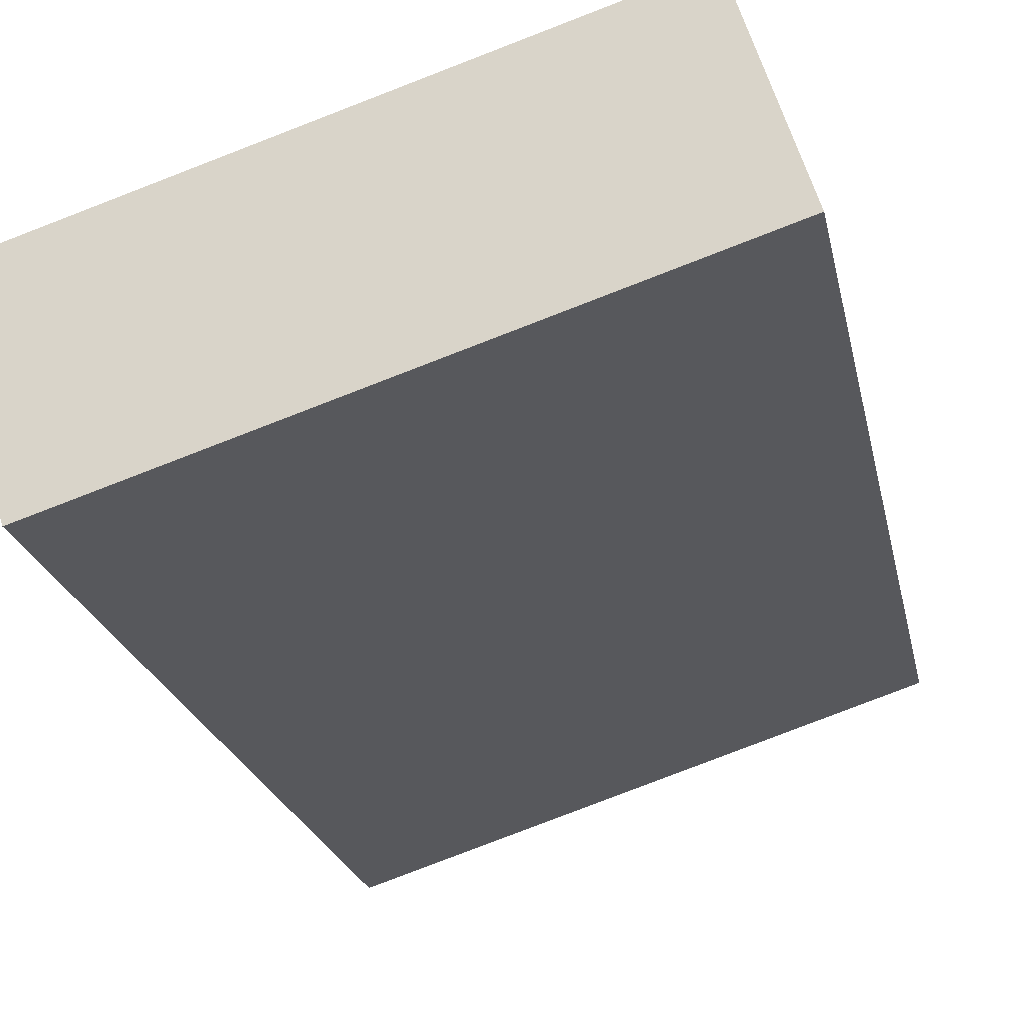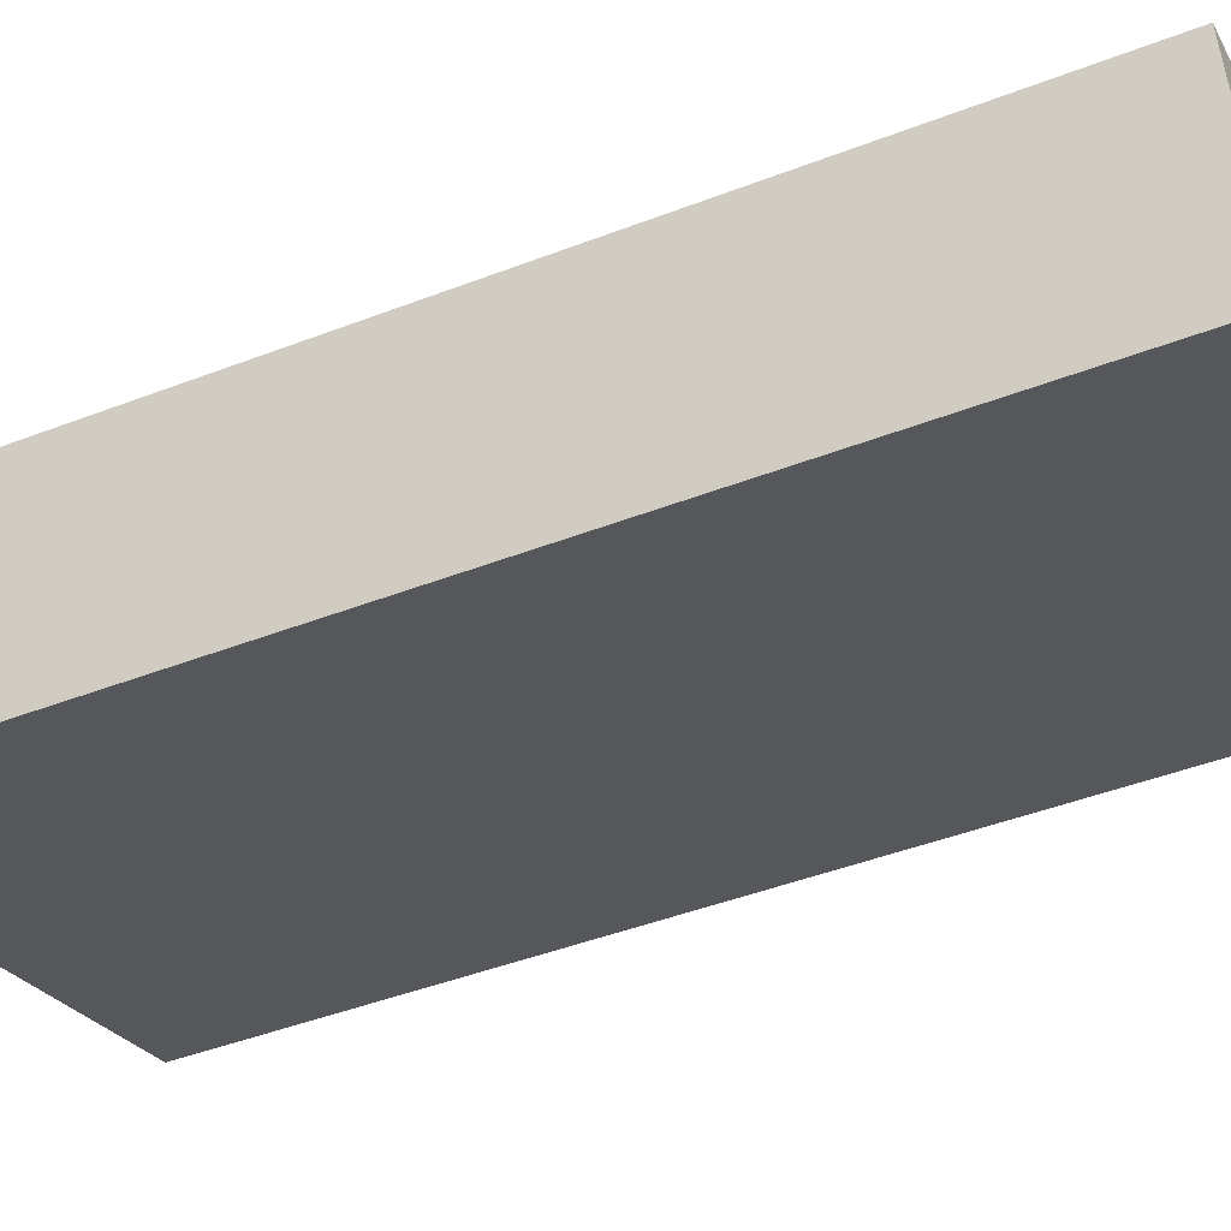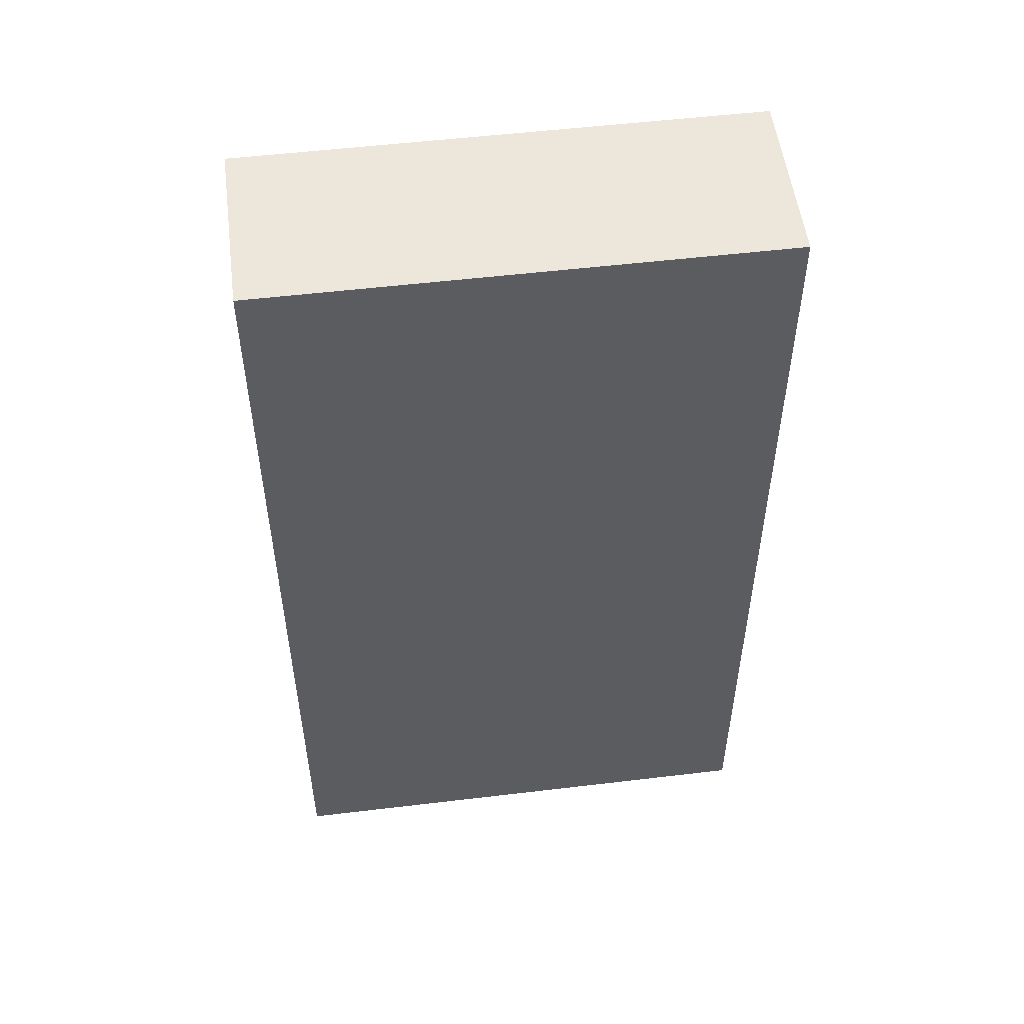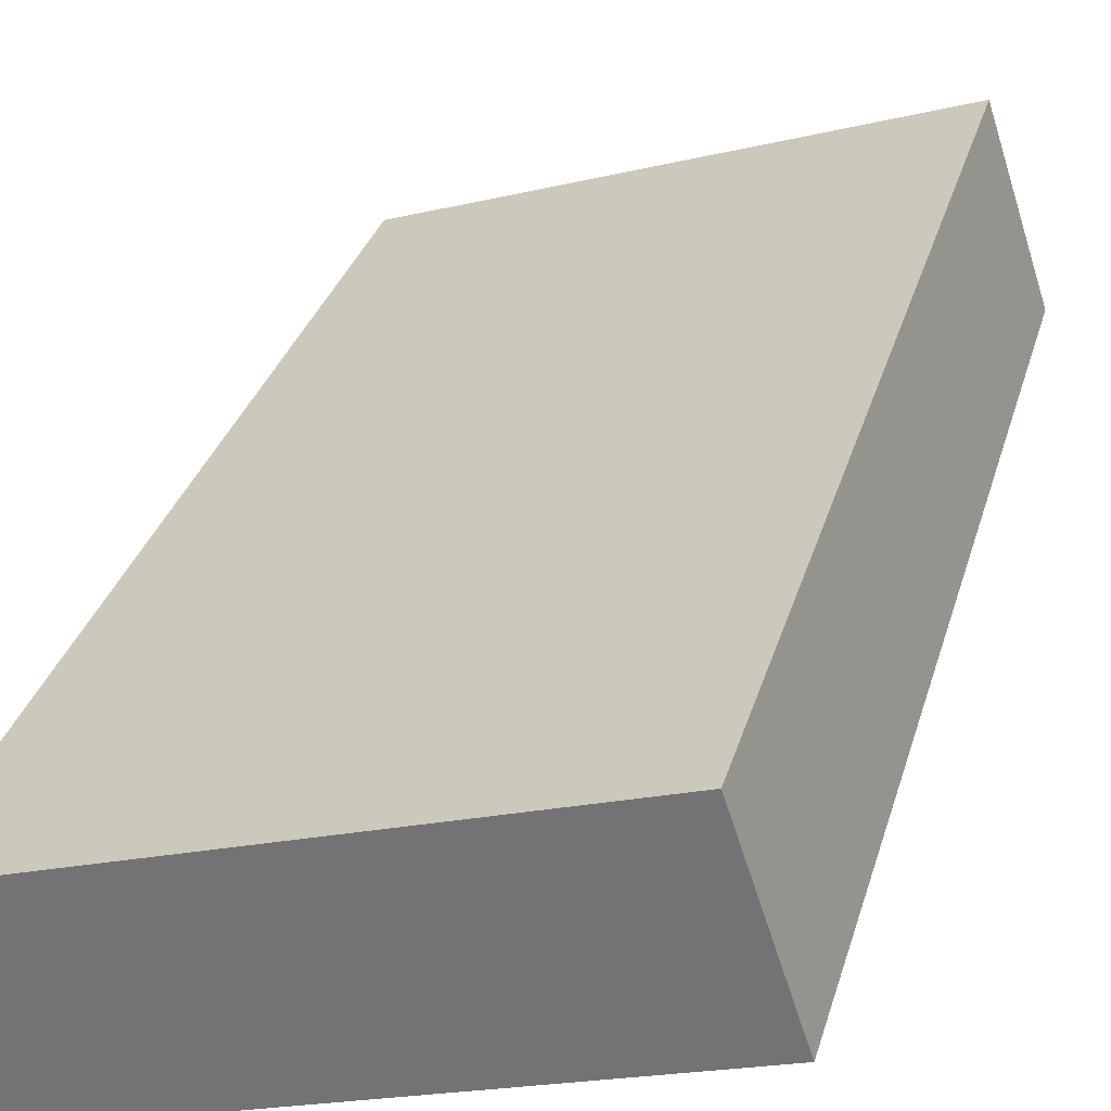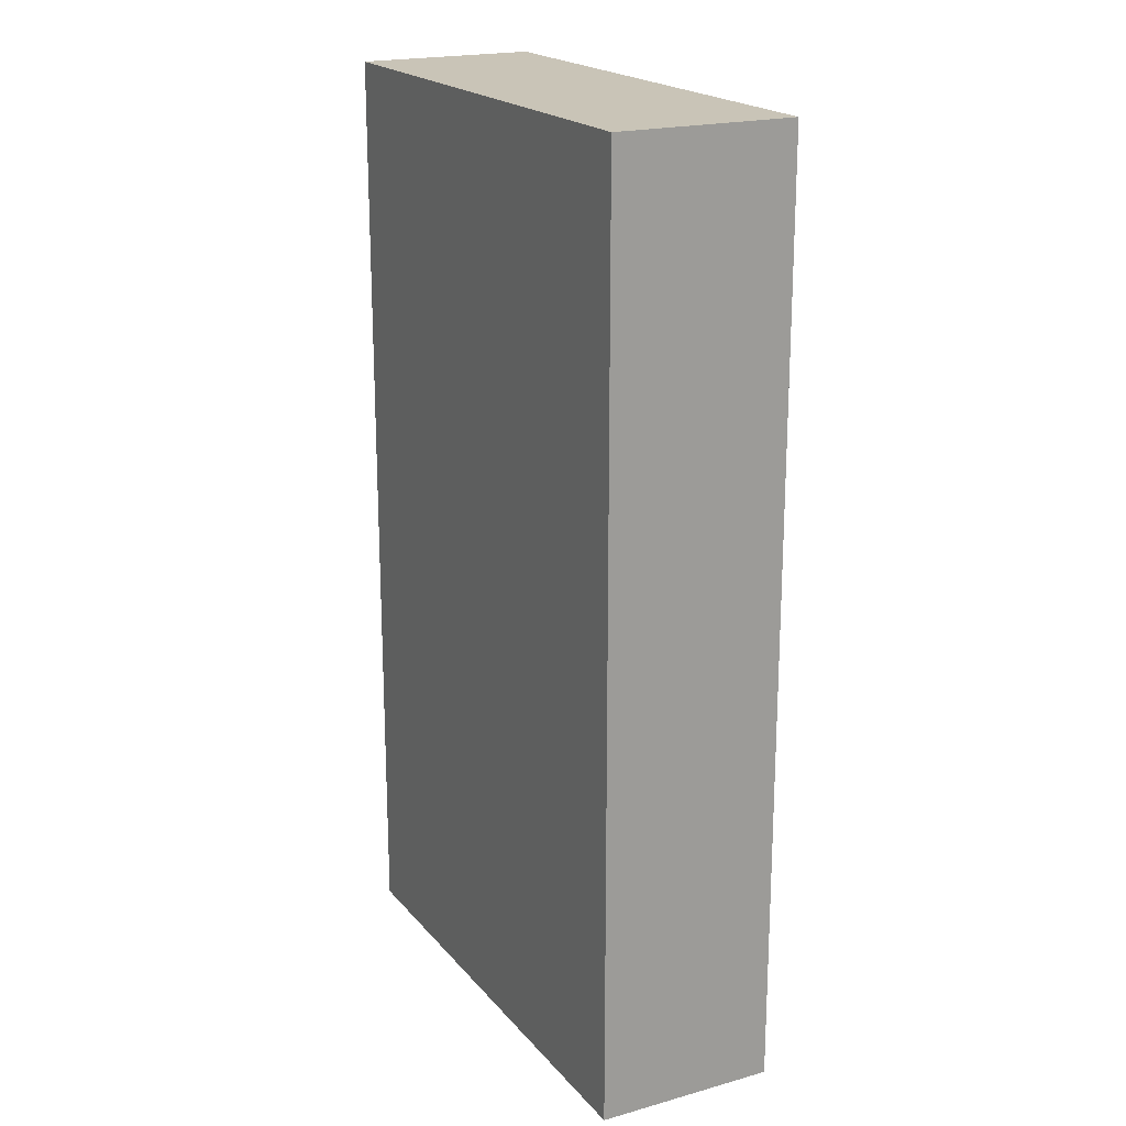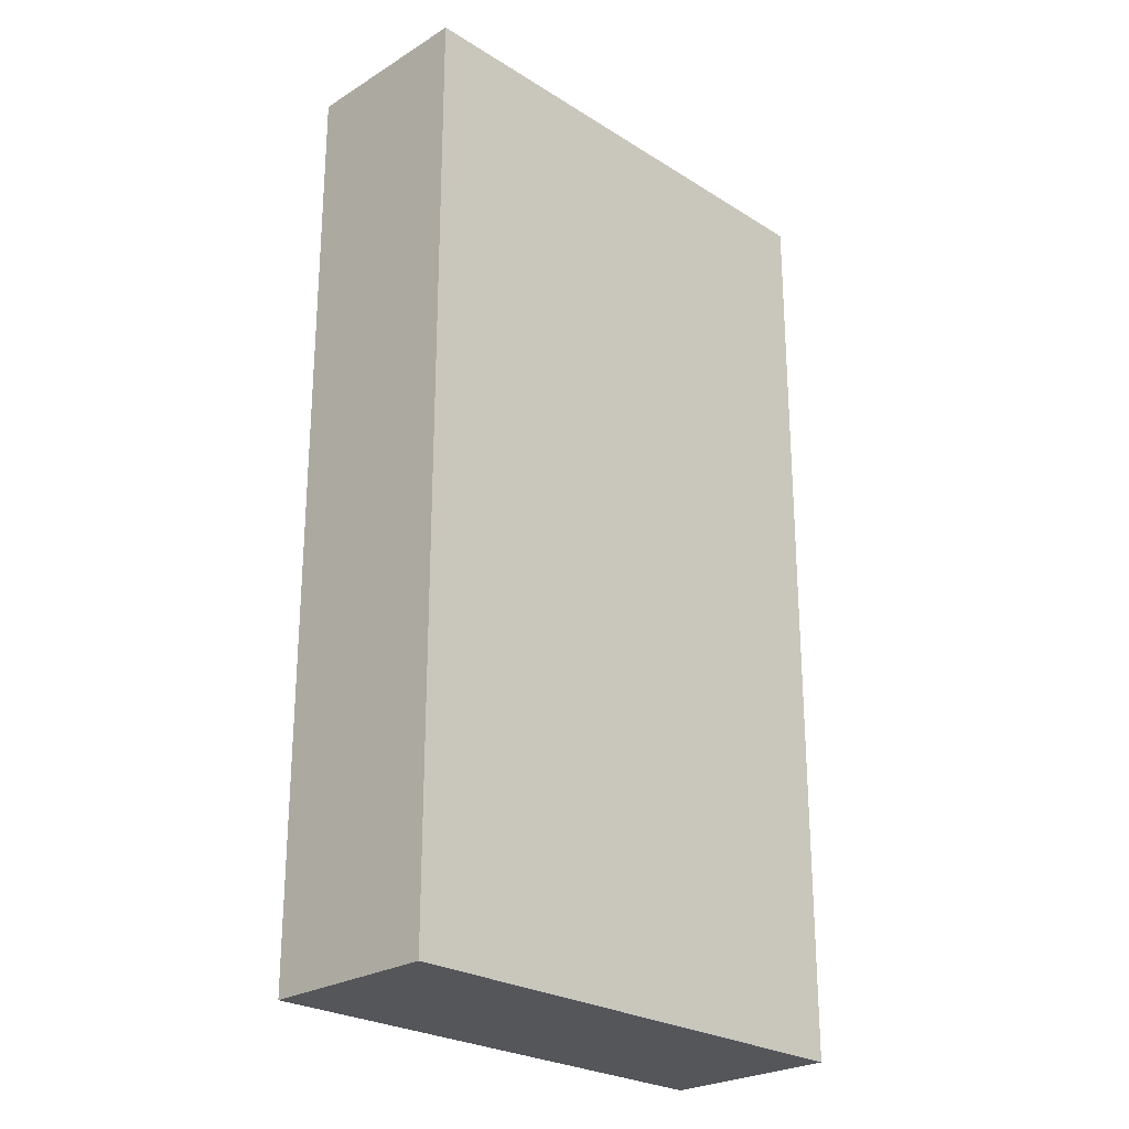
<metadata>
{"format":"obj","ext":"obj","renderer":"f3d","projection":"perspective","resolution":1024,"background":"white","views":[{"elev":-20.5,"azim":-169.3,"up":"+Z"},{"elev":-44.9,"azim":114.1,"up":"+Z"},{"elev":53.0,"azim":10.9,"up":"+Y"},{"elev":31.2,"azim":-164.9,"up":"+Z"},{"elev":19.9,"azim":80.6,"up":"+Y"},{"elev":-25.3,"azim":152.9,"up":"+Y"}]}
</metadata>
<code>
v  14.88 29.78 -4.893
v  17.31 29.78 0.342
v  15.54 29.78 -5.107
v  16.65 29.78 0.556
v  0 29.78 1.824e-15
v  1.796 29.78 5.455
v  15.54 3.127e-16 -5.107
v  0 0 0
v  14.88 2.996e-16 -4.893
v  1.796 -3.34e-16 5.455
v  17.31 -2.094e-17 0.342
v  16.65 -3.405e-17 0.556
g defaultobject
f 1 2 3
f 2 1 4
f 4 1 5
f 4 5 6
f 7 1 3
f 1 7 5
f 5 7 8
f 8 7 9
f 8 6 5
f 6 8 10
f 10 4 6
f 4 10 2
f 2 10 11
f 11 10 12
f 11 3 2
f 3 11 7
f 9 10 8
f 10 9 7
f 10 7 12
f 12 7 11

</code>
